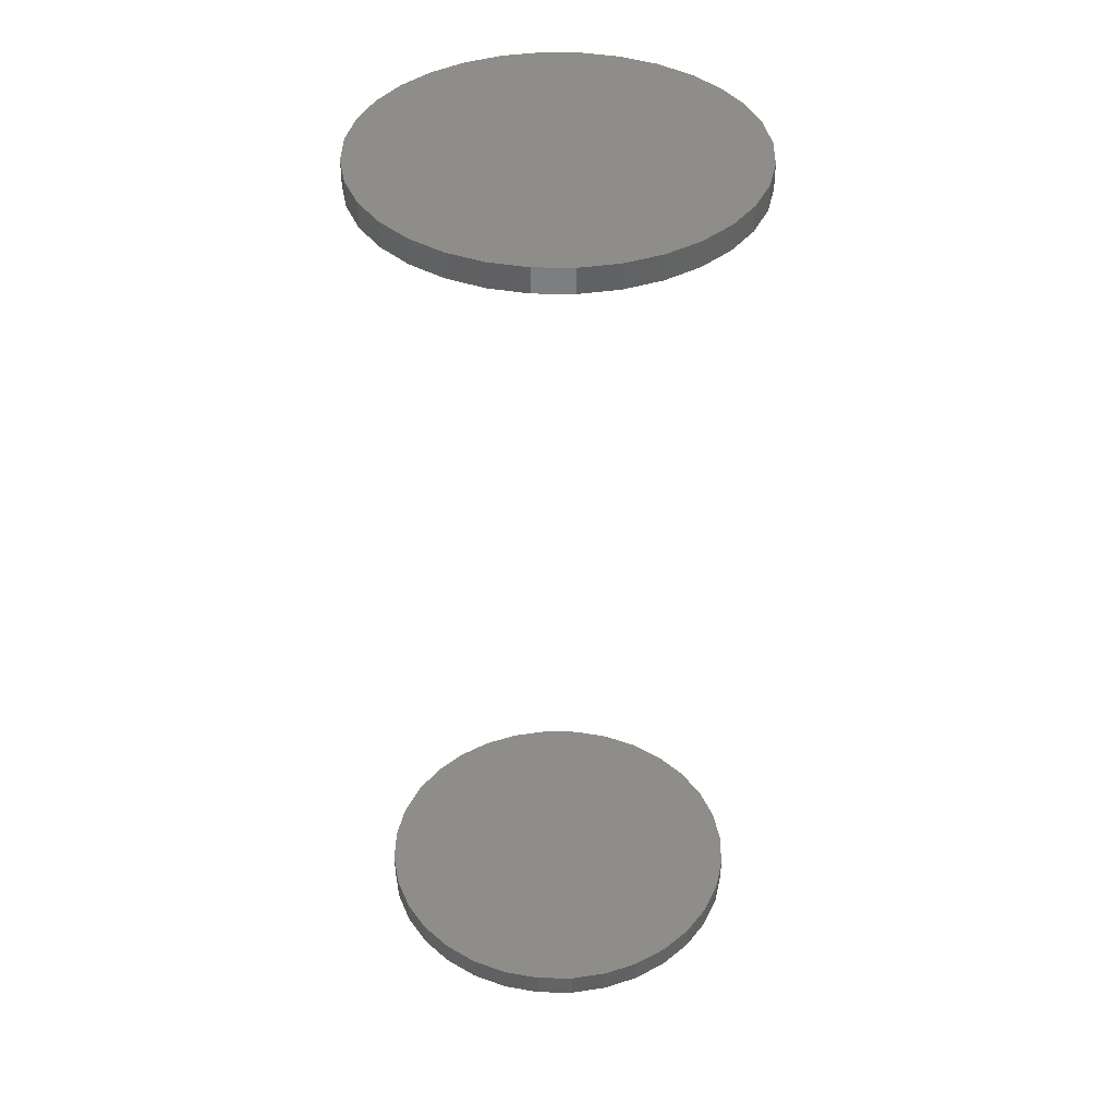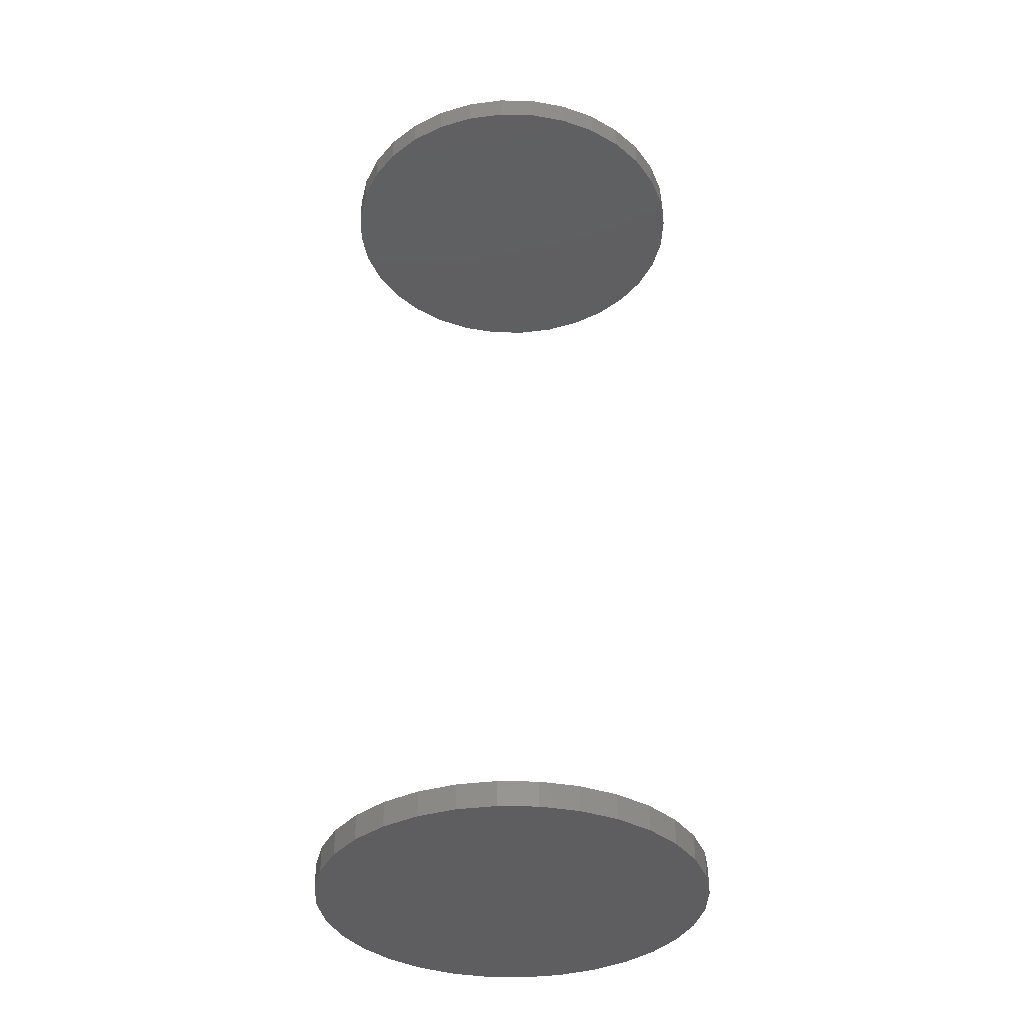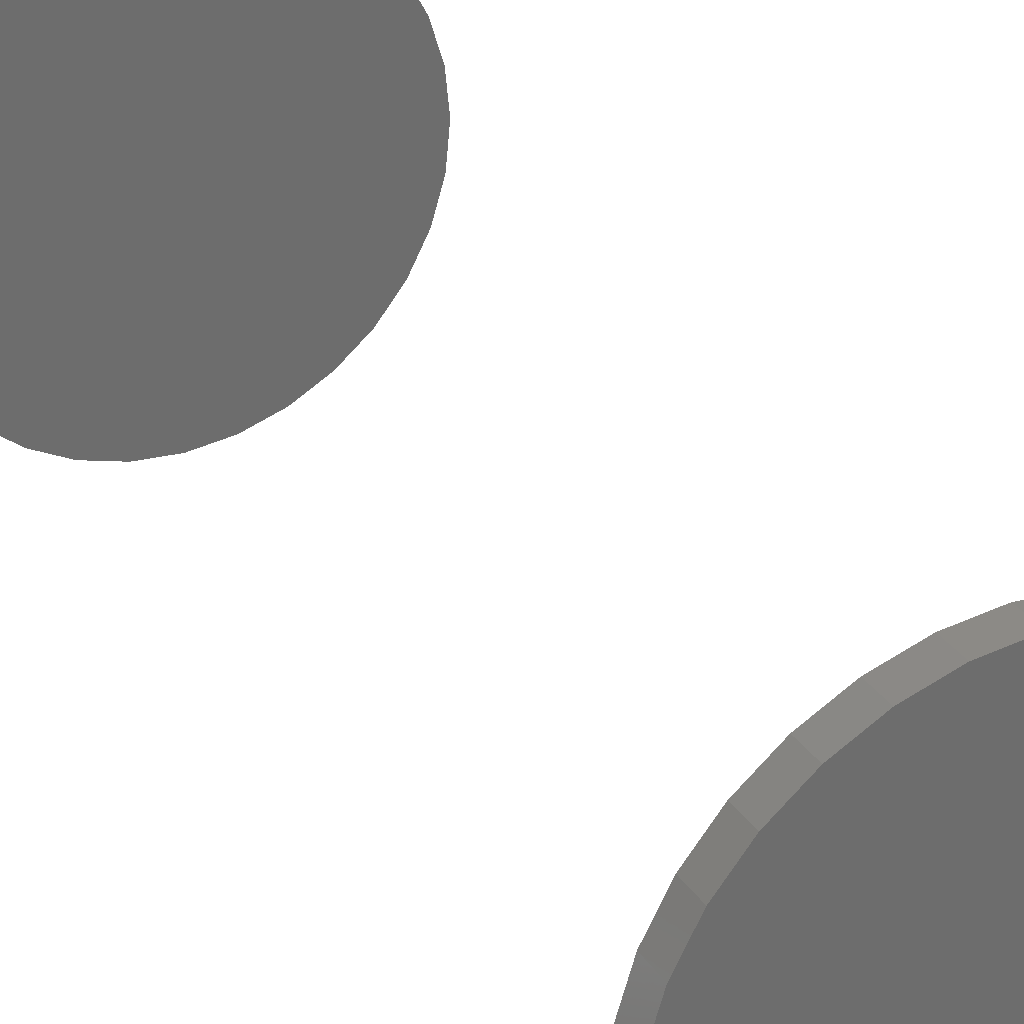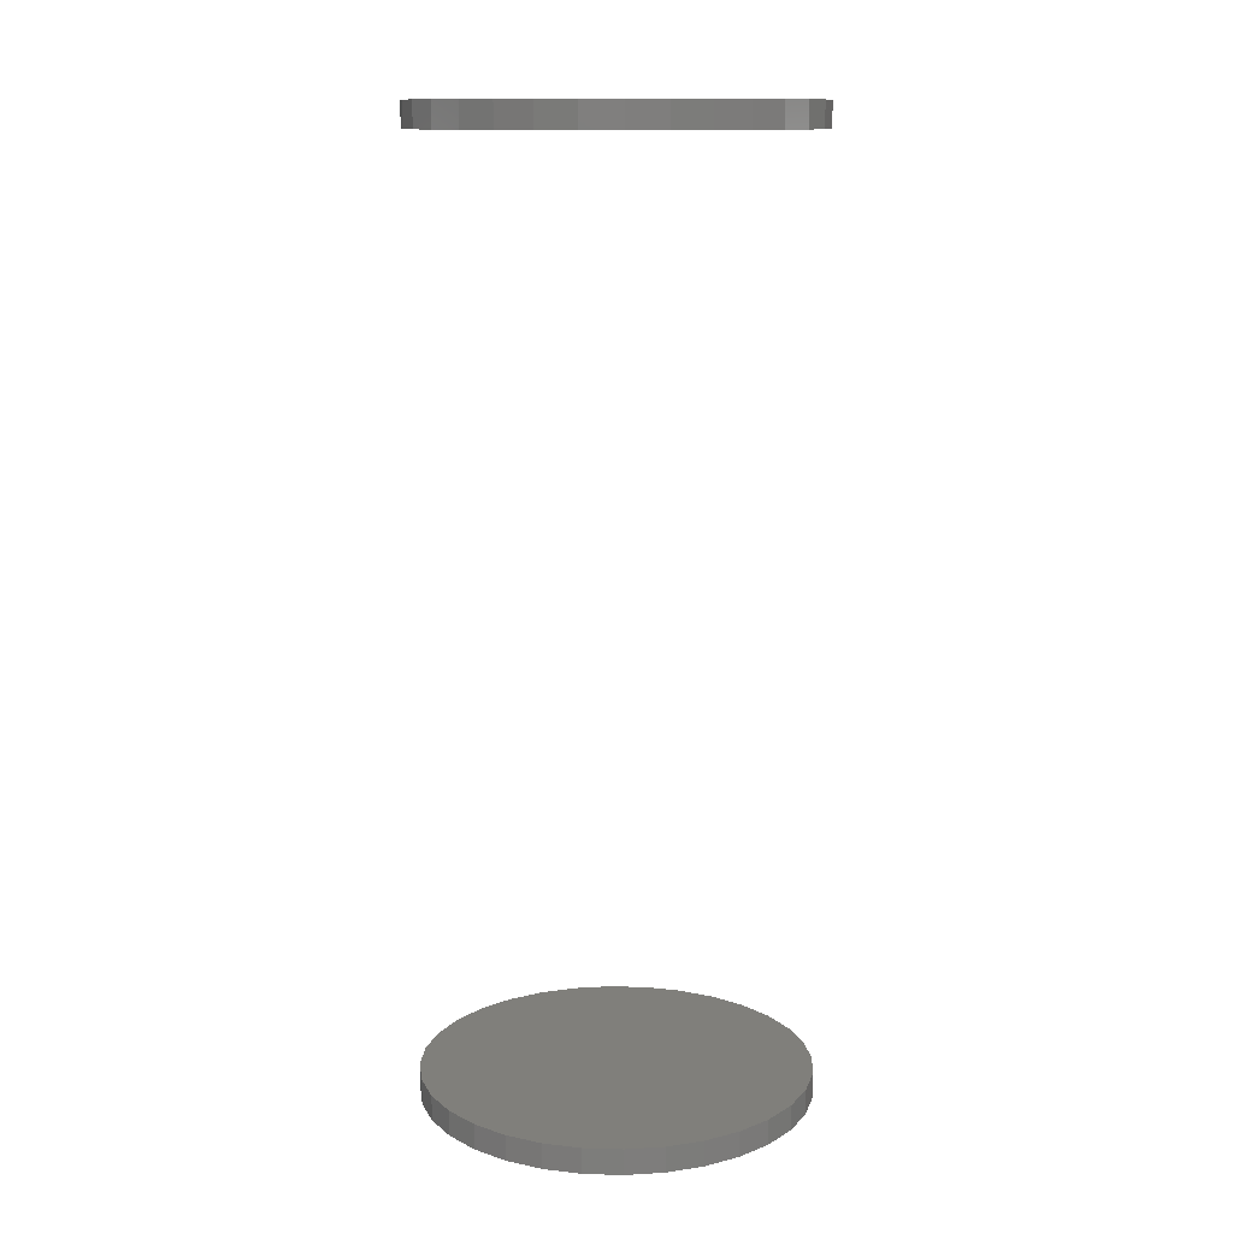
<metadata>
{"format":"stl","ext":"stl","renderer":"f3d","projection":"perspective","resolution":1024,"background":"white","views":[{"elev":40.3,"azim":130.4,"up":"+Z"},{"elev":-36.8,"azim":71.4,"up":"+Z"},{"elev":30.9,"azim":-27.9,"up":"+Y"},{"elev":12.7,"azim":133.0,"up":"+Z"}]}
</metadata>
<code>
# stl→obj: 128 verts, 248 faces
v -0.114 0.005428 0.5703
v -0.114 0.005428 0.5859
v -0.1117 0.02872 0.5703
v -0.1117 0.02872 0.5859
v -0.1049 0.05112 0.5703
v -0.1049 0.05112 0.5859
v -0.09386 0.07177 0.5703
v -0.09386 0.07177 0.5859
v -0.07901 0.08986 0.5703
v -0.07901 0.08986 0.5859
v -0.06091 0.1047 0.5703
v -0.06091 0.1047 0.5859
v -0.04027 0.1157 0.5703
v -0.04027 0.1157 0.5859
v -0.01787 0.1225 0.5703
v -0.01787 0.1225 0.5859
v 0.005428 0.1248 0.5703
v 0.005428 0.1248 0.5859
v 0.02872 0.1225 0.5703
v 0.02872 0.1225 0.5859
v 0.05112 0.1157 0.5703
v 0.05112 0.1157 0.5859
v 0.07177 0.1047 0.5703
v 0.07177 0.1047 0.5859
v 0.08986 0.08986 0.5703
v 0.08986 0.08986 0.5859
v 0.1047 0.07177 0.5703
v 0.1047 0.07177 0.5859
v 0.1157 0.05112 0.5703
v 0.1157 0.05112 0.5859
v 0.1225 0.02872 0.5703
v 0.1225 0.02872 0.5859
v 0.1248 0.005428 0.5703
v 0.1248 0.005428 0.5859
v -0.114 0.005428 0
v -0.114 0.005428 0.01562
v -0.1117 0.02872 0
v -0.1117 0.02872 0.01562
v -0.1049 0.05112 0
v -0.1049 0.05112 0.01562
v -0.09386 0.07177 0
v -0.09386 0.07177 0.01562
v -0.07901 0.08986 0
v -0.07901 0.08986 0.01562
v -0.06091 0.1047 0
v -0.06091 0.1047 0.01562
v -0.04027 0.1157 0
v -0.04027 0.1157 0.01562
v -0.01787 0.1225 0
v -0.01787 0.1225 0.01562
v 0.005428 0.1248 0
v 0.005428 0.1248 0.01562
v 0.02872 0.1225 0
v 0.02872 0.1225 0.01562
v 0.05112 0.1157 0
v 0.05112 0.1157 0.01562
v 0.07177 0.1047 0
v 0.07177 0.1047 0.01562
v 0.08986 0.08986 0
v 0.08986 0.08986 0.01562
v 0.1047 0.07177 0
v 0.1047 0.07177 0.01562
v 0.1157 0.05112 0
v 0.1157 0.05112 0.01562
v 0.1225 0.02872 0
v 0.1225 0.02872 0.01562
v 0.1248 0.005428 0
v 0.1248 0.005428 0.01562
v 0.1225 -0.01787 0.5703
v 0.1225 -0.01787 0.5859
v 0.1157 -0.04027 0.5703
v 0.1157 -0.04027 0.5859
v 0.1047 -0.06091 0.5703
v 0.1047 -0.06091 0.5859
v 0.08986 -0.07901 0.5703
v 0.08986 -0.07901 0.5859
v 0.07177 -0.09386 0.5703
v 0.07177 -0.09386 0.5859
v 0.05112 -0.1049 0.5703
v 0.05112 -0.1049 0.5859
v 0.02872 -0.1117 0.5703
v 0.02872 -0.1117 0.5859
v 0.005428 -0.114 0.5703
v 0.005428 -0.114 0.5859
v -0.01787 -0.1117 0.5703
v -0.01787 -0.1117 0.5859
v -0.04027 -0.1049 0.5703
v -0.04027 -0.1049 0.5859
v -0.06091 -0.09386 0.5703
v -0.06091 -0.09386 0.5859
v -0.07901 -0.07901 0.5703
v -0.07901 -0.07901 0.5859
v -0.09386 -0.06091 0.5703
v -0.09386 -0.06091 0.5859
v -0.1049 -0.04027 0.5703
v -0.1049 -0.04027 0.5859
v -0.1117 -0.01787 0.5703
v -0.1117 -0.01787 0.5859
v 0.1225 -0.01787 0
v 0.1225 -0.01787 0.01562
v 0.1157 -0.04027 0
v 0.1157 -0.04027 0.01562
v 0.1047 -0.06091 0
v 0.1047 -0.06091 0.01562
v 0.08986 -0.07901 0
v 0.08986 -0.07901 0.01562
v 0.07177 -0.09386 0
v 0.07177 -0.09386 0.01562
v 0.05112 -0.1049 0
v 0.05112 -0.1049 0.01562
v 0.02872 -0.1117 0
v 0.02872 -0.1117 0.01562
v 0.005428 -0.114 0
v 0.005428 -0.114 0.01562
v -0.01787 -0.1117 0
v -0.01787 -0.1117 0.01562
v -0.04027 -0.1049 0
v -0.04027 -0.1049 0.01562
v -0.06091 -0.09386 0
v -0.06091 -0.09386 0.01562
v -0.07901 -0.07901 0
v -0.07901 -0.07901 0.01562
v -0.09386 -0.06091 0
v -0.09386 -0.06091 0.01562
v -0.1049 -0.04027 0
v -0.1049 -0.04027 0.01562
v -0.1117 -0.01787 0
v -0.1117 -0.01787 0.01562
f 1 2 3
f 3 2 4
f 3 4 5
f 5 4 6
f 5 6 7
f 7 6 8
f 7 8 9
f 9 8 10
f 9 10 11
f 11 10 12
f 11 12 13
f 13 12 14
f 13 14 15
f 15 14 16
f 15 16 17
f 17 16 18
f 17 18 19
f 19 18 20
f 19 20 21
f 21 20 22
f 21 22 23
f 23 22 24
f 23 24 25
f 25 24 26
f 25 26 27
f 27 26 28
f 27 28 29
f 29 28 30
f 29 30 31
f 31 30 32
f 31 32 33
f 33 32 34
f 35 36 37
f 37 36 38
f 37 38 39
f 39 38 40
f 39 40 41
f 41 40 42
f 41 42 43
f 43 42 44
f 43 44 45
f 45 44 46
f 45 46 47
f 47 46 48
f 47 48 49
f 49 48 50
f 49 50 51
f 51 50 52
f 51 52 53
f 53 52 54
f 53 54 55
f 55 54 56
f 55 56 57
f 57 56 58
f 57 58 59
f 59 58 60
f 59 60 61
f 61 60 62
f 61 62 63
f 63 62 64
f 63 64 65
f 65 64 66
f 65 66 67
f 67 66 68
f 33 34 69
f 69 34 70
f 69 70 71
f 71 70 72
f 71 72 73
f 73 72 74
f 73 74 75
f 75 74 76
f 75 76 77
f 77 76 78
f 77 78 79
f 79 78 80
f 79 80 81
f 81 80 82
f 81 82 83
f 83 82 84
f 83 84 85
f 85 84 86
f 85 86 87
f 87 86 88
f 87 88 89
f 89 88 90
f 89 90 91
f 91 90 92
f 91 92 93
f 93 92 94
f 93 94 95
f 95 94 96
f 95 96 97
f 97 96 98
f 97 98 1
f 1 98 2
f 67 68 99
f 99 68 100
f 99 100 101
f 101 100 102
f 101 102 103
f 103 102 104
f 103 104 105
f 105 104 106
f 105 106 107
f 107 106 108
f 107 108 109
f 109 108 110
f 109 110 111
f 111 110 112
f 111 112 113
f 113 112 114
f 113 114 115
f 115 114 116
f 115 116 117
f 117 116 118
f 117 118 119
f 119 118 120
f 119 120 121
f 121 120 122
f 121 122 123
f 123 122 124
f 123 124 125
f 125 124 126
f 125 126 127
f 127 126 128
f 127 128 35
f 35 128 36
f 50 54 52
f 54 50 48
f 54 48 56
f 56 48 46
f 56 46 58
f 108 118 110
f 110 118 116
f 110 116 112
f 112 116 114
f 58 46 60
f 60 46 44
f 60 44 62
f 62 44 42
f 62 42 64
f 64 42 40
f 64 40 66
f 66 40 38
f 66 38 68
f 68 38 36
f 68 36 100
f 100 36 128
f 100 128 102
f 102 128 126
f 102 126 104
f 104 126 124
f 104 124 106
f 106 124 122
f 106 122 108
f 108 122 120
f 108 120 118
f 17 19 15
f 13 15 19
f 21 13 19
f 11 13 21
f 23 11 21
f 79 87 77
f 85 87 79
f 81 85 79
f 83 85 81
f 87 89 77
f 77 89 91
f 77 91 75
f 75 91 93
f 75 93 73
f 73 93 95
f 73 95 71
f 71 95 97
f 71 97 69
f 69 97 1
f 69 1 33
f 33 1 3
f 33 3 31
f 31 3 5
f 31 5 29
f 29 5 7
f 29 7 27
f 27 7 9
f 27 9 25
f 25 9 11
f 25 11 23
f 16 20 18
f 20 16 14
f 20 14 22
f 22 14 12
f 22 12 24
f 78 88 80
f 80 88 86
f 80 86 82
f 82 86 84
f 24 12 26
f 26 12 10
f 26 10 28
f 28 10 8
f 28 8 30
f 30 8 6
f 30 6 32
f 32 6 4
f 32 4 34
f 34 4 2
f 34 2 70
f 70 2 98
f 70 98 72
f 72 98 96
f 72 96 74
f 74 96 94
f 74 94 76
f 76 94 92
f 76 92 78
f 78 92 90
f 78 90 88
f 51 53 49
f 47 49 53
f 55 47 53
f 45 47 55
f 57 45 55
f 109 117 107
f 115 117 109
f 111 115 109
f 113 115 111
f 117 119 107
f 107 119 121
f 107 121 105
f 105 121 123
f 105 123 103
f 103 123 125
f 103 125 101
f 101 125 127
f 101 127 99
f 99 127 35
f 99 35 67
f 67 35 37
f 67 37 65
f 65 37 39
f 65 39 63
f 63 39 41
f 63 41 61
f 61 41 43
f 61 43 59
f 59 43 45
f 59 45 57

</code>
